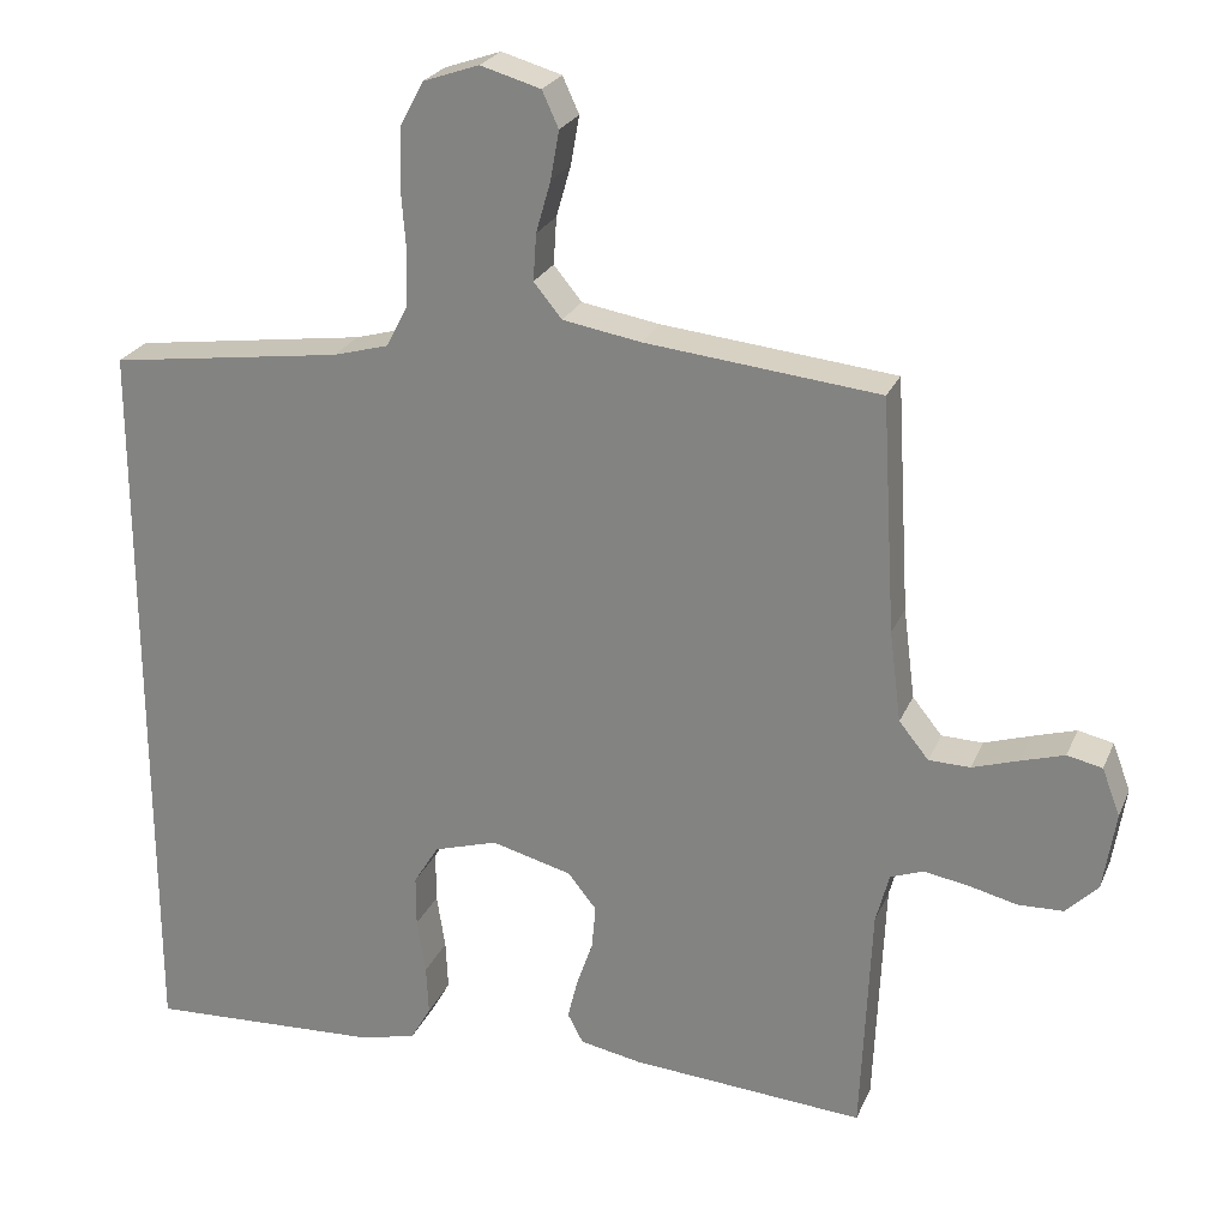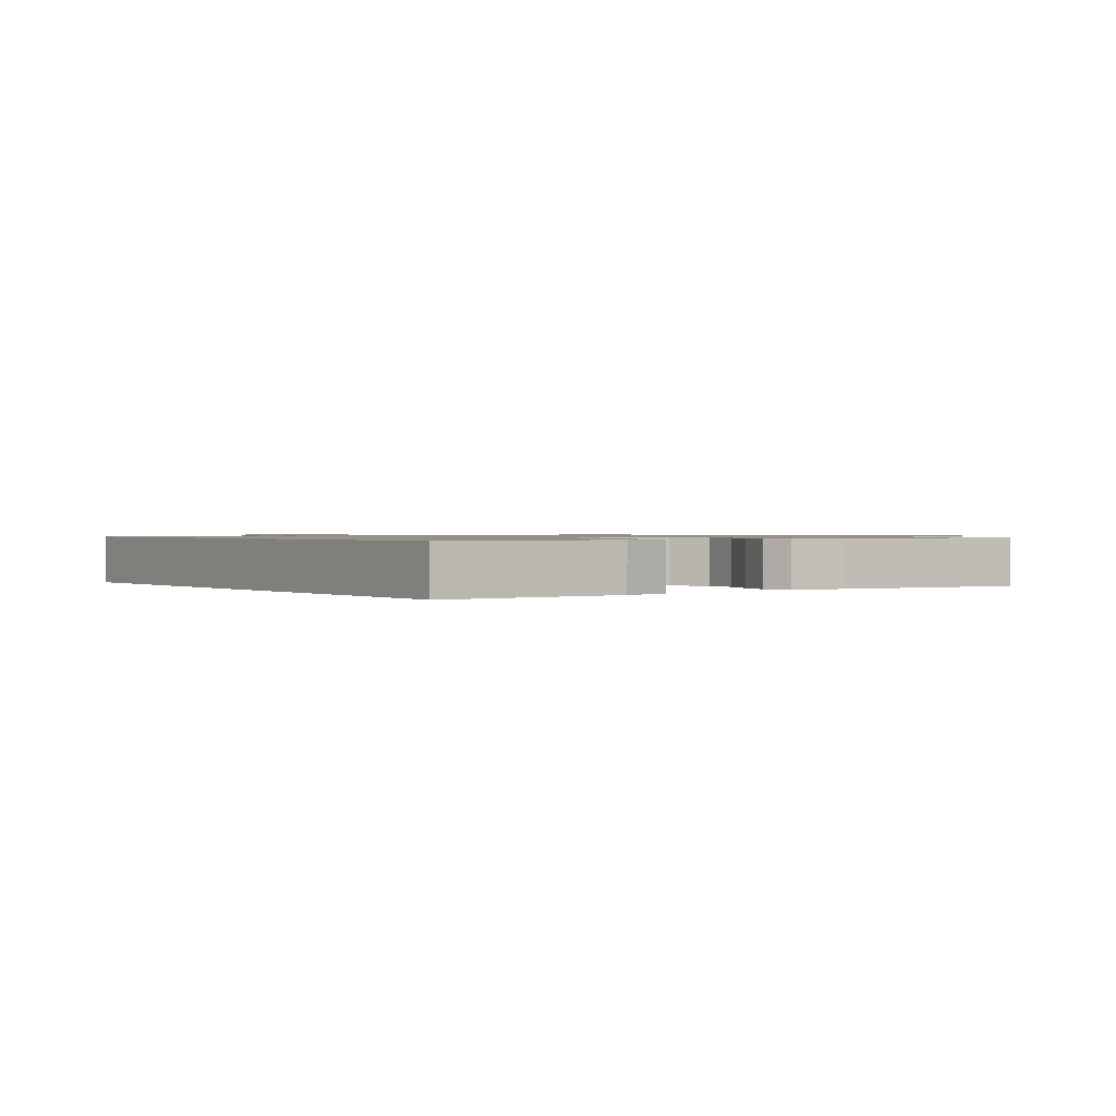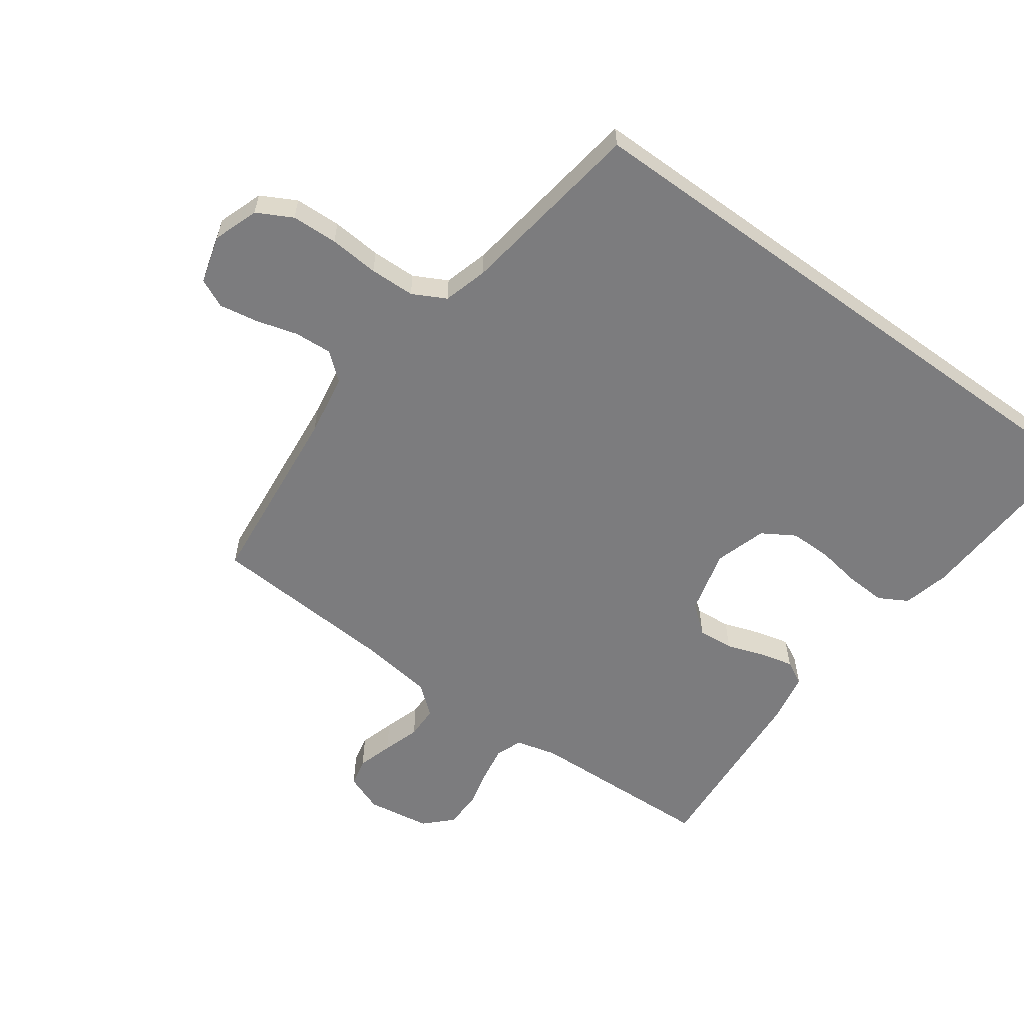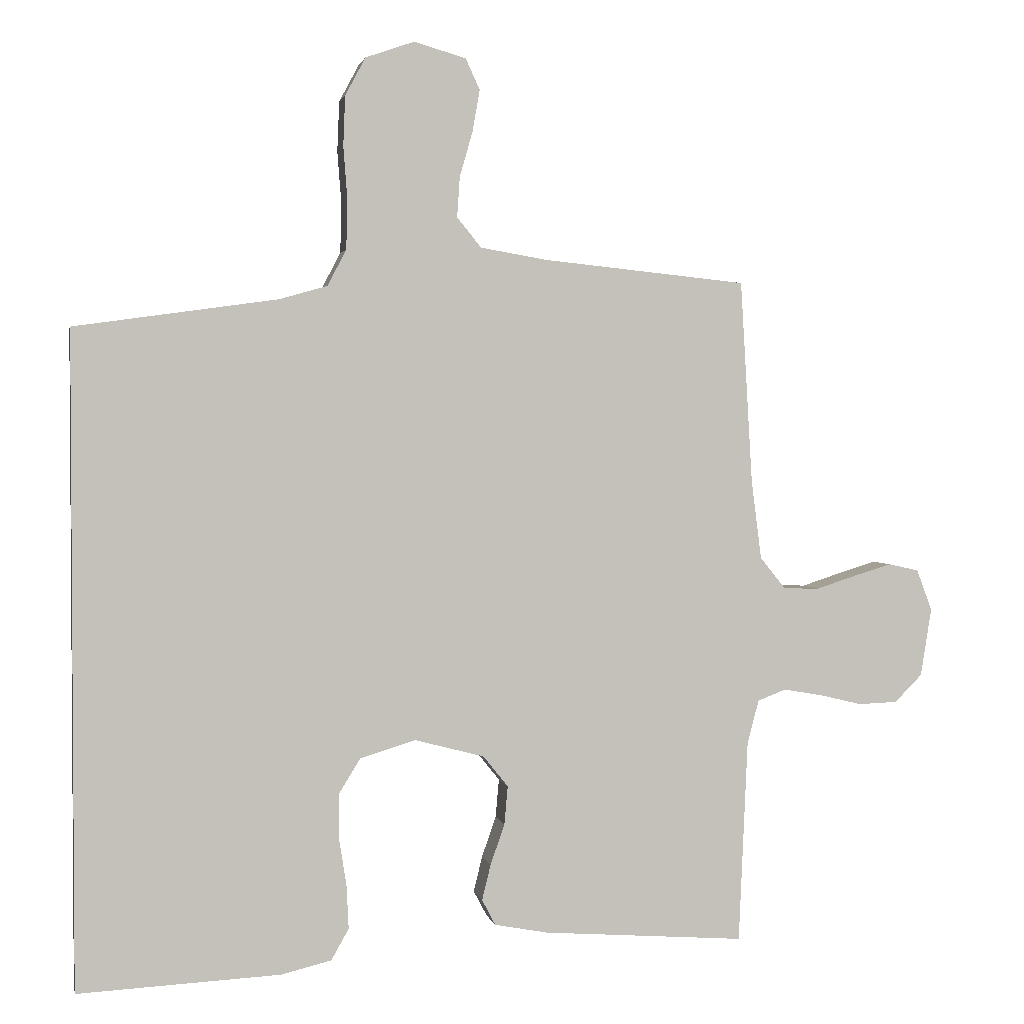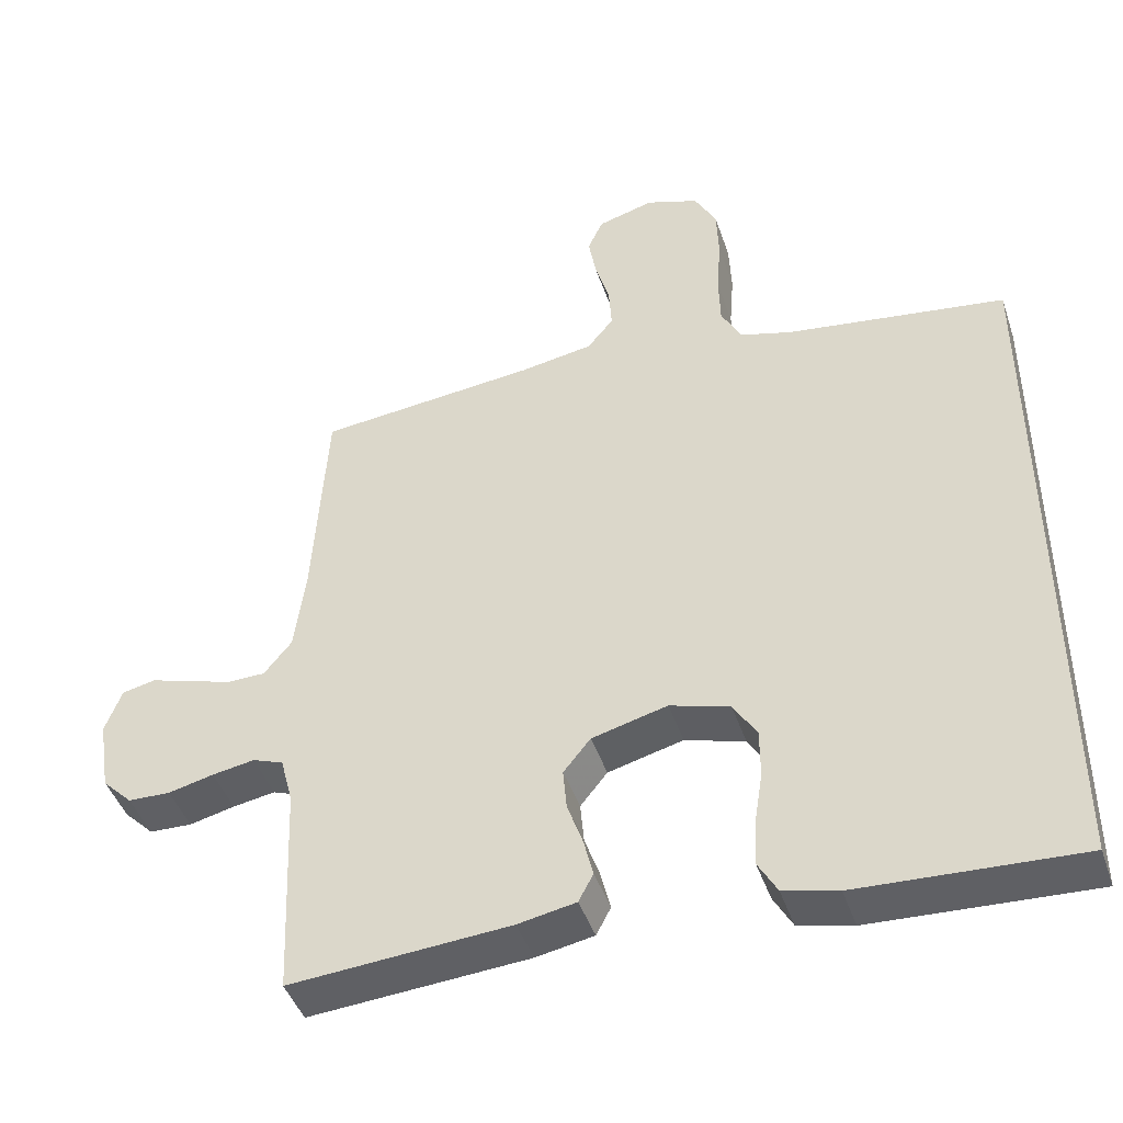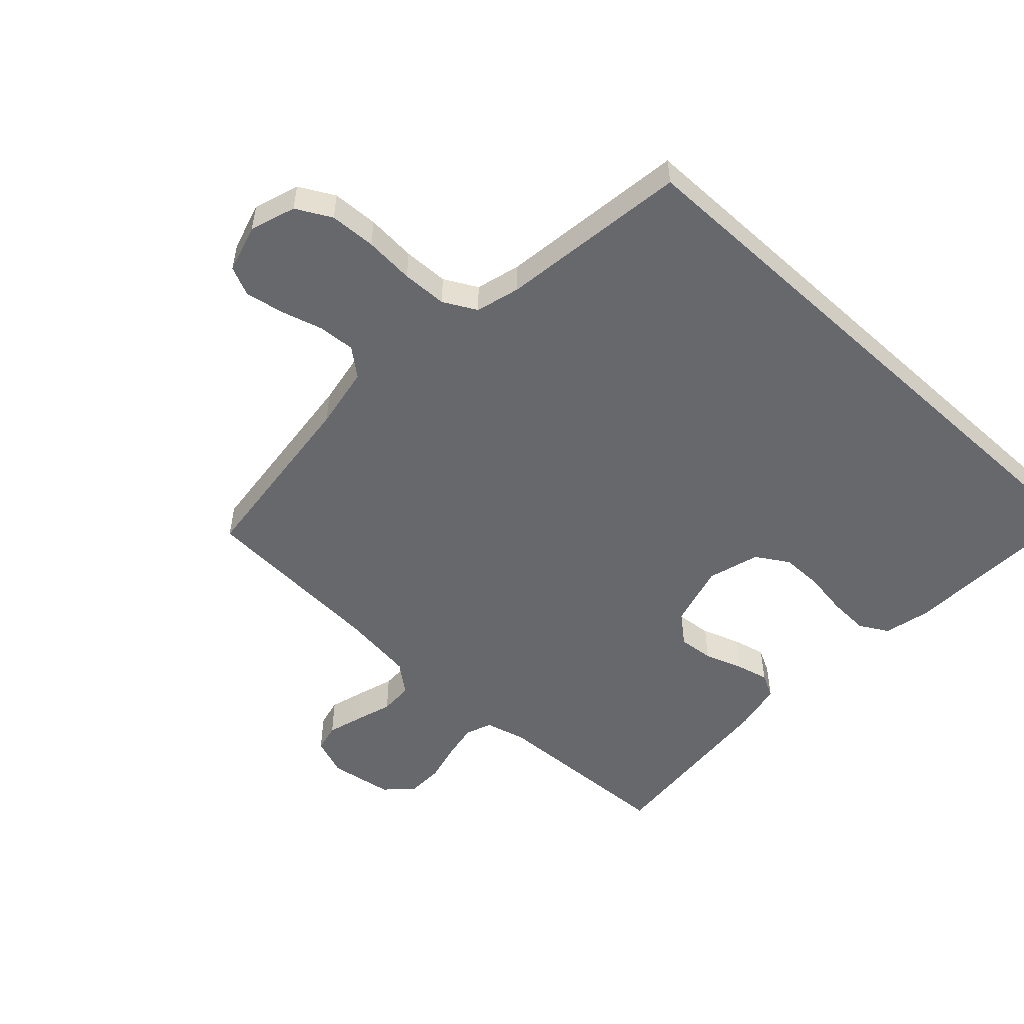
<metadata>
{"format":"obj","ext":"obj","renderer":"f3d","projection":"perspective","resolution":1024,"background":"white","views":[{"elev":24.5,"azim":-160.9,"up":"+Z"},{"elev":0.9,"azim":145.9,"up":"+Y"},{"elev":-58.9,"azim":54.0,"up":"+Y"},{"elev":2.2,"azim":168.8,"up":"+Z"},{"elev":-44.7,"azim":18.3,"up":"+Z"},{"elev":-52.5,"azim":47.3,"up":"+Y"}]}
</metadata>
<code>
v 0.5 0.07 -0.539
v 0.2 0.07 -0.524
v 0.126 0.07 -0.506
v 0.1 0.07 -0.46
v 0.103 0.07 -0.396
v 0.114 0.07 -0.325
v 0.114 0.07 -0.259
v 0.082 0.07 -0.207
v 0 0.07 -0.182
v -0.103 0.07 -0.209
v -0.14 0.07 -0.255
v -0.135 0.07 -0.312
v -0.114 0.07 -0.372
v -0.101 0.07 -0.425
v -0.121 0.07 -0.463
v -0.2 0.07 -0.478
v -0.5 0.07 -0.5
v -0.513 0.07 -0.2
v -0.53 0.07 -0.135
v -0.572 0.07 -0.119
v -0.63 0.07 -0.129
v -0.692 0.07 -0.144
v -0.75 0.07 -0.142
v -0.791 0.07 -0.101
v -0.807 0.07 0
v -0.784 0.07 0.061
v -0.739 0.07 0.071
v -0.683 0.07 0.054
v -0.624 0.07 0.035
v -0.571 0.07 0.036
v -0.533 0.07 0.083
v -0.518 0.07 0.2
v -0.5 0.07 0.5
v -0.2 0.07 0.531
v -0.1 0.07 0.548
v -0.064 0.07 0.592
v -0.068 0.07 0.652
v -0.087 0.07 0.718
v -0.098 0.07 0.78
v -0.077 0.07 0.826
v 0 0.07 0.848
v 0.072 0.07 0.823
v 0.102 0.07 0.767
v 0.105 0.07 0.693
v 0.099 0.07 0.614
v 0.101 0.07 0.542
v 0.129 0.07 0.489
v 0.2 0.07 0.469
v 0.5 0.07 0.427
v 0.5 0 -0.539
v 0.2 0 -0.524
v 0.126 0 -0.506
v 0.1 0 -0.46
v 0.103 0 -0.396
v 0.114 0 -0.325
v 0.114 0 -0.259
v 0.082 0 -0.207
v 0 0 -0.182
v -0.103 0 -0.209
v -0.14 0 -0.255
v -0.135 0 -0.312
v -0.114 0 -0.372
v -0.101 0 -0.425
v -0.121 0 -0.463
v -0.2 0 -0.478
v -0.5 0 -0.5
v -0.513 0 -0.2
v -0.53 0 -0.135
v -0.572 0 -0.119
v -0.63 0 -0.129
v -0.692 0 -0.144
v -0.75 0 -0.142
v -0.791 0 -0.101
v -0.807 0 0
v -0.784 0 0.061
v -0.739 0 0.071
v -0.683 0 0.054
v -0.624 0 0.035
v -0.571 0 0.036
v -0.533 0 0.083
v -0.518 0 0.2
v -0.5 0 0.5
v -0.2 0 0.531
v -0.1 0 0.548
v -0.064 0 0.592
v -0.068 0 0.652
v -0.087 0 0.718
v -0.098 0 0.78
v -0.077 0 0.826
v 0 0 0.848
v 0.072 0 0.823
v 0.102 0 0.767
v 0.105 0 0.693
v 0.099 0 0.614
v 0.101 0 0.542
v 0.129 0 0.489
v 0.2 0 0.469
v 0.5 0 0.427
f 2 3 4
f 1 2 4
f 49 1 4
f 48 49 4
f 43 44 45
f 42 43 45
f 41 42 45
f 40 41 45
f 39 40 45
f 38 39 45
f 37 38 45
f 36 37 45 46
f 35 36 46 47
f 32 33 34
f 35 47 48
f 34 35 48
f 32 34 48
f 31 32 48
f 27 28 29
f 26 27 29
f 25 26 29
f 24 25 29
f 23 24 29
f 22 23 29
f 21 22 29
f 20 21 29 30
f 30 31 48
f 20 30 48
f 19 20 48
f 16 17 18
f 15 16 18
f 14 15 18
f 13 14 18
f 12 13 18
f 11 12 18 19
f 4 5 6
f 48 4 6
f 48 6 7
f 10 11 19 48
f 9 10 48
f 8 9 48
f 7 8 48
f 53 52 51
f 53 51 50
f 53 50 98
f 53 98 97
f 94 93 92
f 94 92 91
f 94 91 90
f 94 90 89
f 94 89 88
f 94 88 87
f 94 87 86
f 95 94 86 85
f 96 95 85 84
f 83 82 81
f 97 96 84
f 97 84 83
f 97 83 81
f 97 81 80
f 78 77 76
f 78 76 75
f 78 75 74
f 78 74 73
f 78 73 72
f 78 72 71
f 78 71 70
f 79 78 70 69
f 97 80 79
f 97 79 69
f 97 69 68
f 67 66 65
f 67 65 64
f 67 64 63
f 67 63 62
f 67 62 61
f 68 67 61 60
f 55 54 53
f 55 53 97
f 56 55 97
f 97 68 60 59
f 97 59 58
f 97 58 57
f 97 57 56
f 1 50 51 2
f 2 51 52 3
f 3 52 53 4
f 4 53 54 5
f 5 54 55 6
f 6 55 56 7
f 7 56 57 8
f 8 57 58 9
f 9 58 59 10
f 10 59 60 11
f 11 60 61 12
f 12 61 62 13
f 13 62 63 14
f 14 63 64 15
f 15 64 65 16
f 16 65 66 17
f 17 66 67 18
f 18 67 68 19
f 19 68 69 20
f 20 69 70 21
f 21 70 71 22
f 22 71 72 23
f 23 72 73 24
f 24 73 74 25
f 25 74 75 26
f 26 75 76 27
f 27 76 77 28
f 28 77 78 29
f 29 78 79 30
f 30 79 80 31
f 31 80 81 32
f 32 81 82 33
f 33 82 83 34
f 34 83 84 35
f 35 84 85 36
f 36 85 86 37
f 37 86 87 38
f 38 87 88 39
f 39 88 89 40
f 40 89 90 41
f 41 90 91 42
f 42 91 92 43
f 43 92 93 44
f 44 93 94 45
f 45 94 95 46
f 46 95 96 47
f 47 96 97 48
f 48 97 98 49
f 49 98 50 1

</code>
